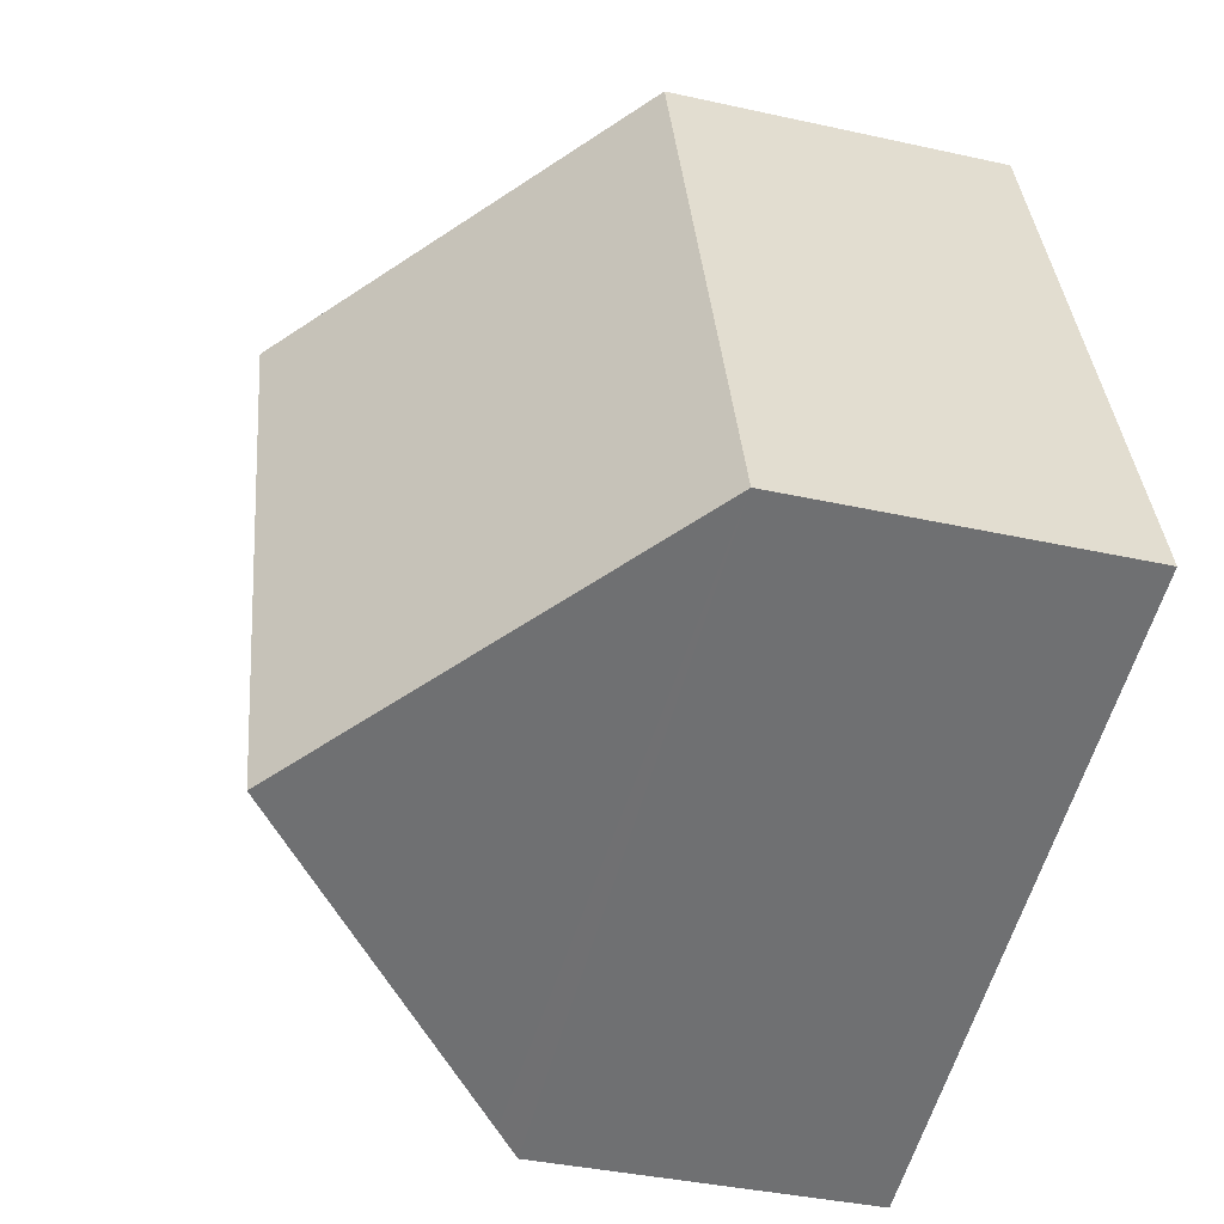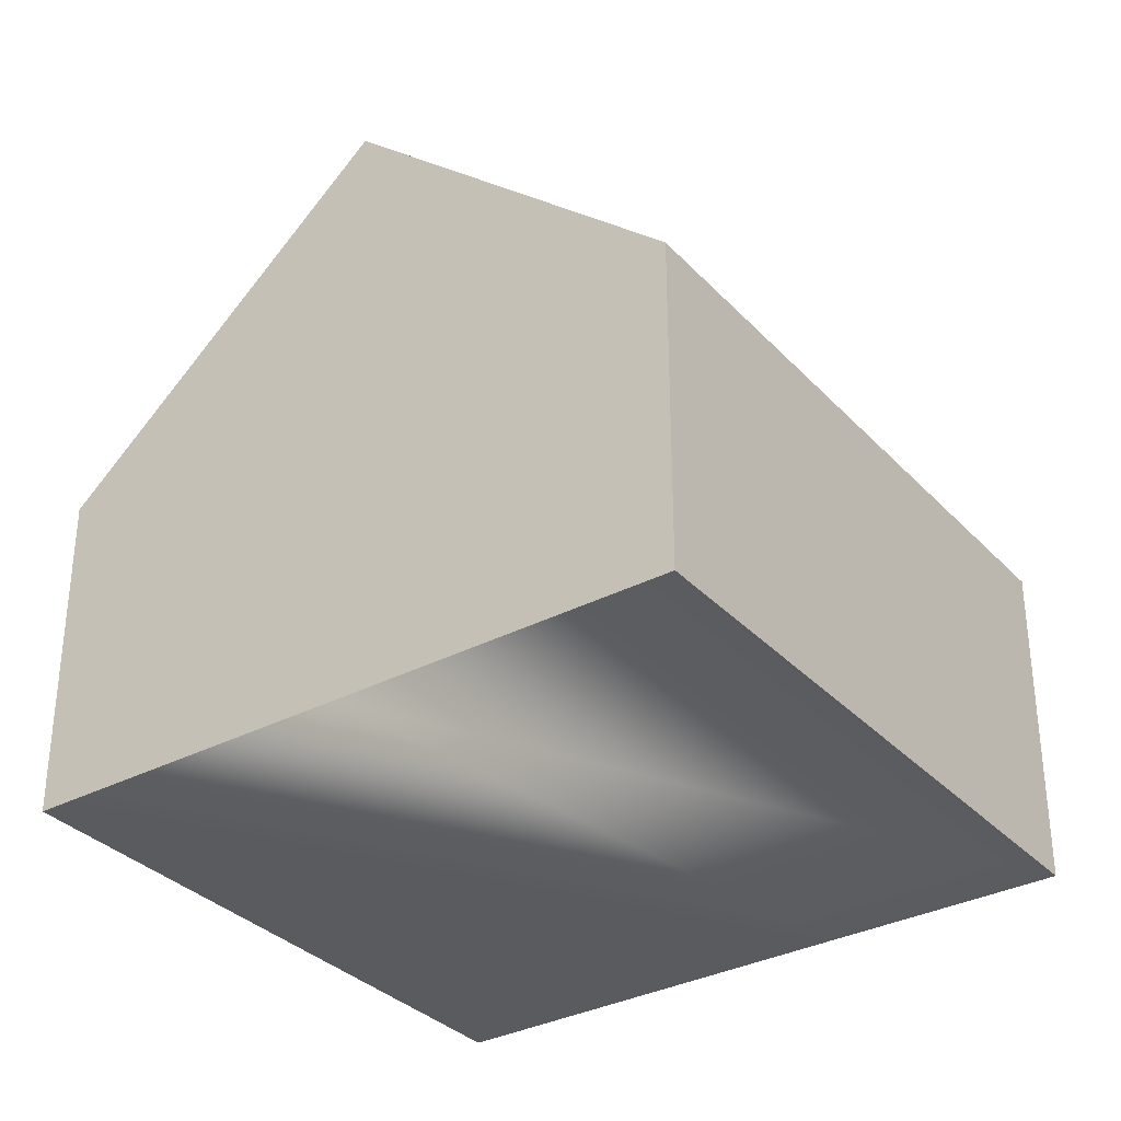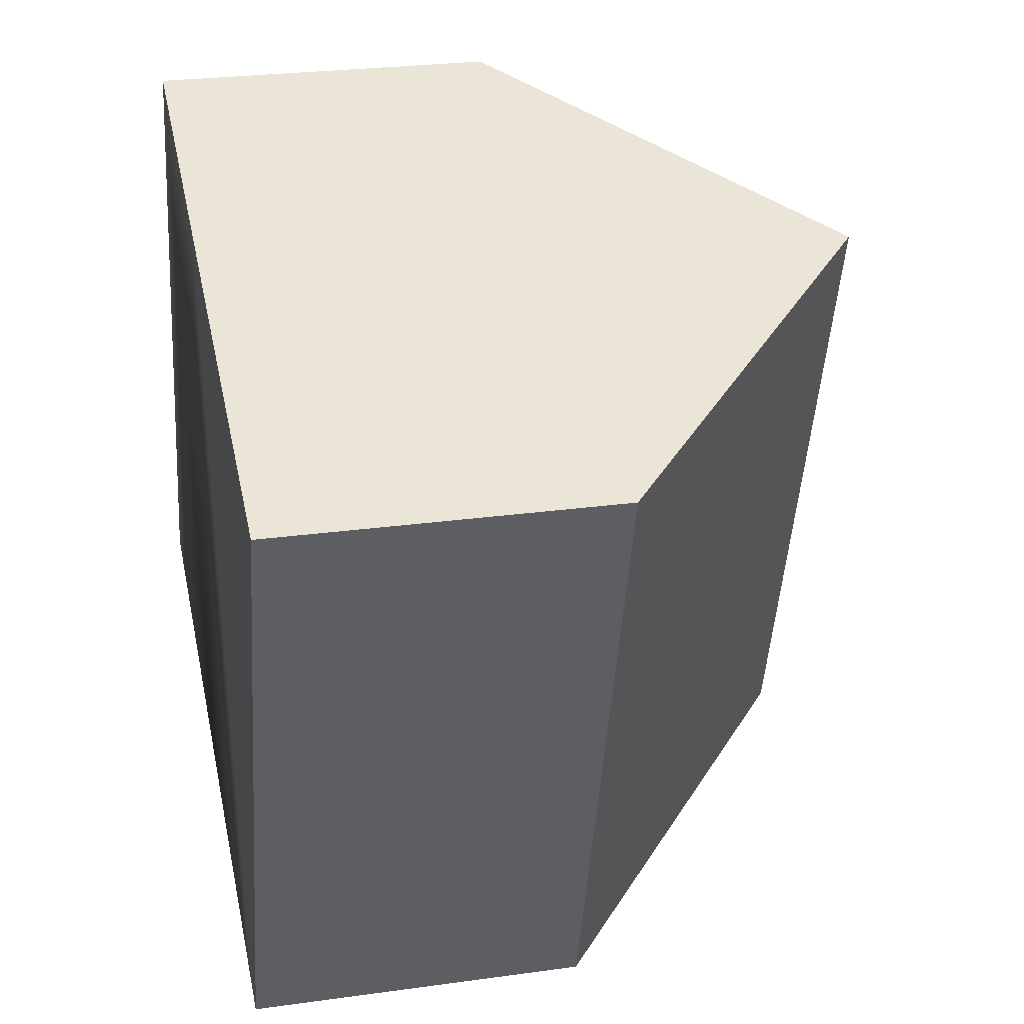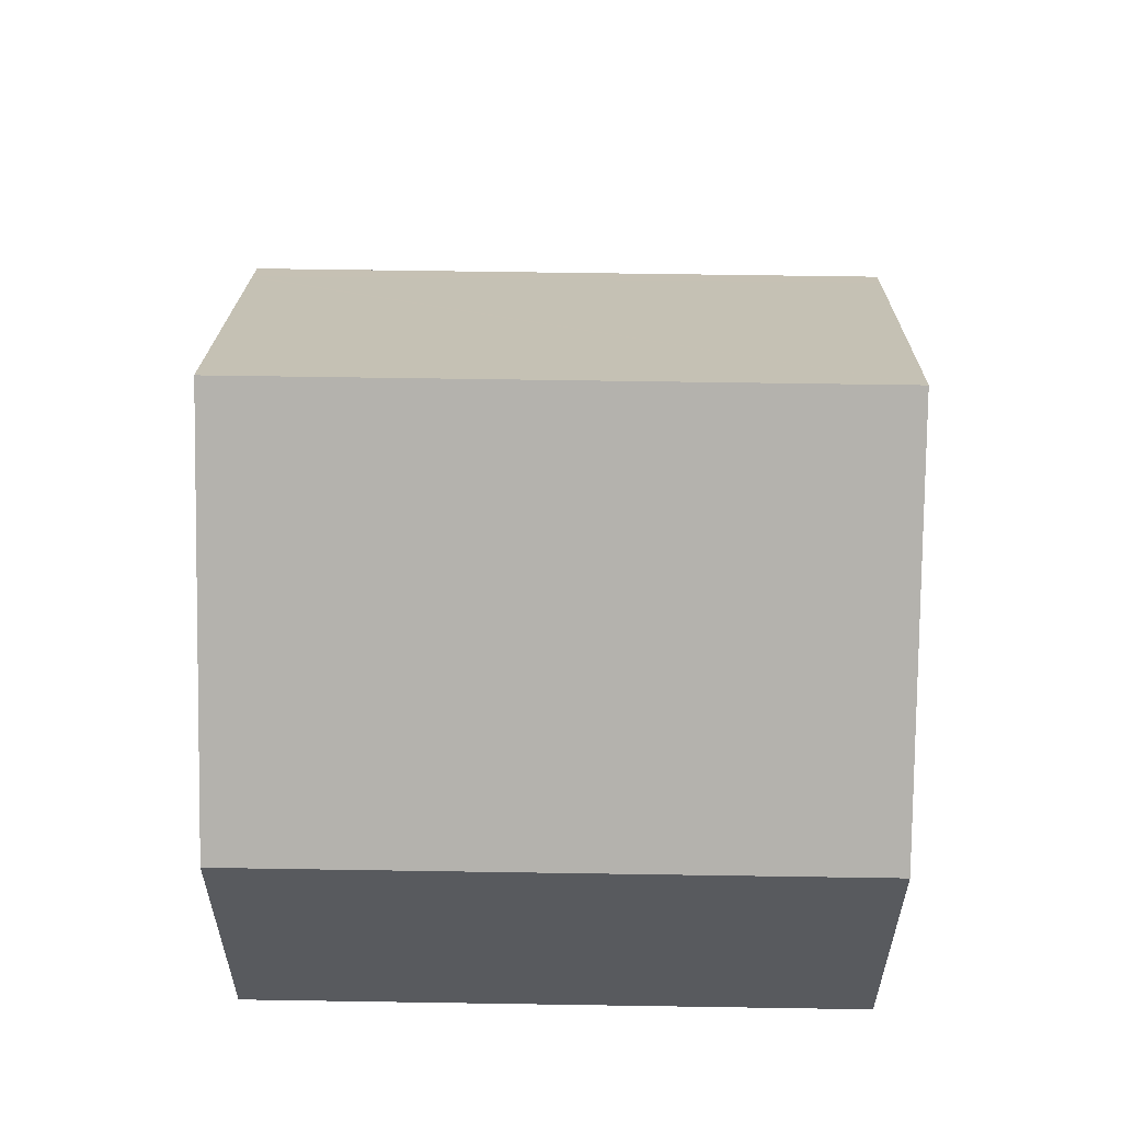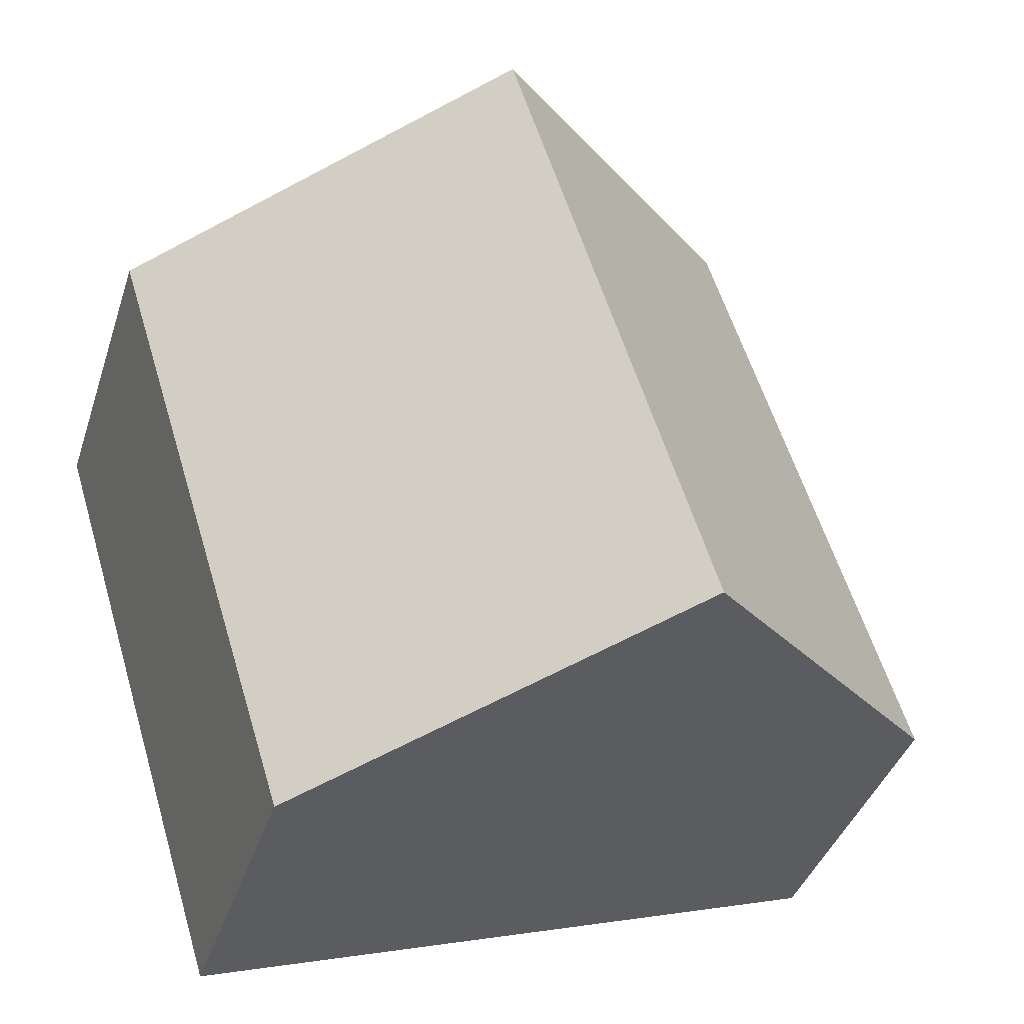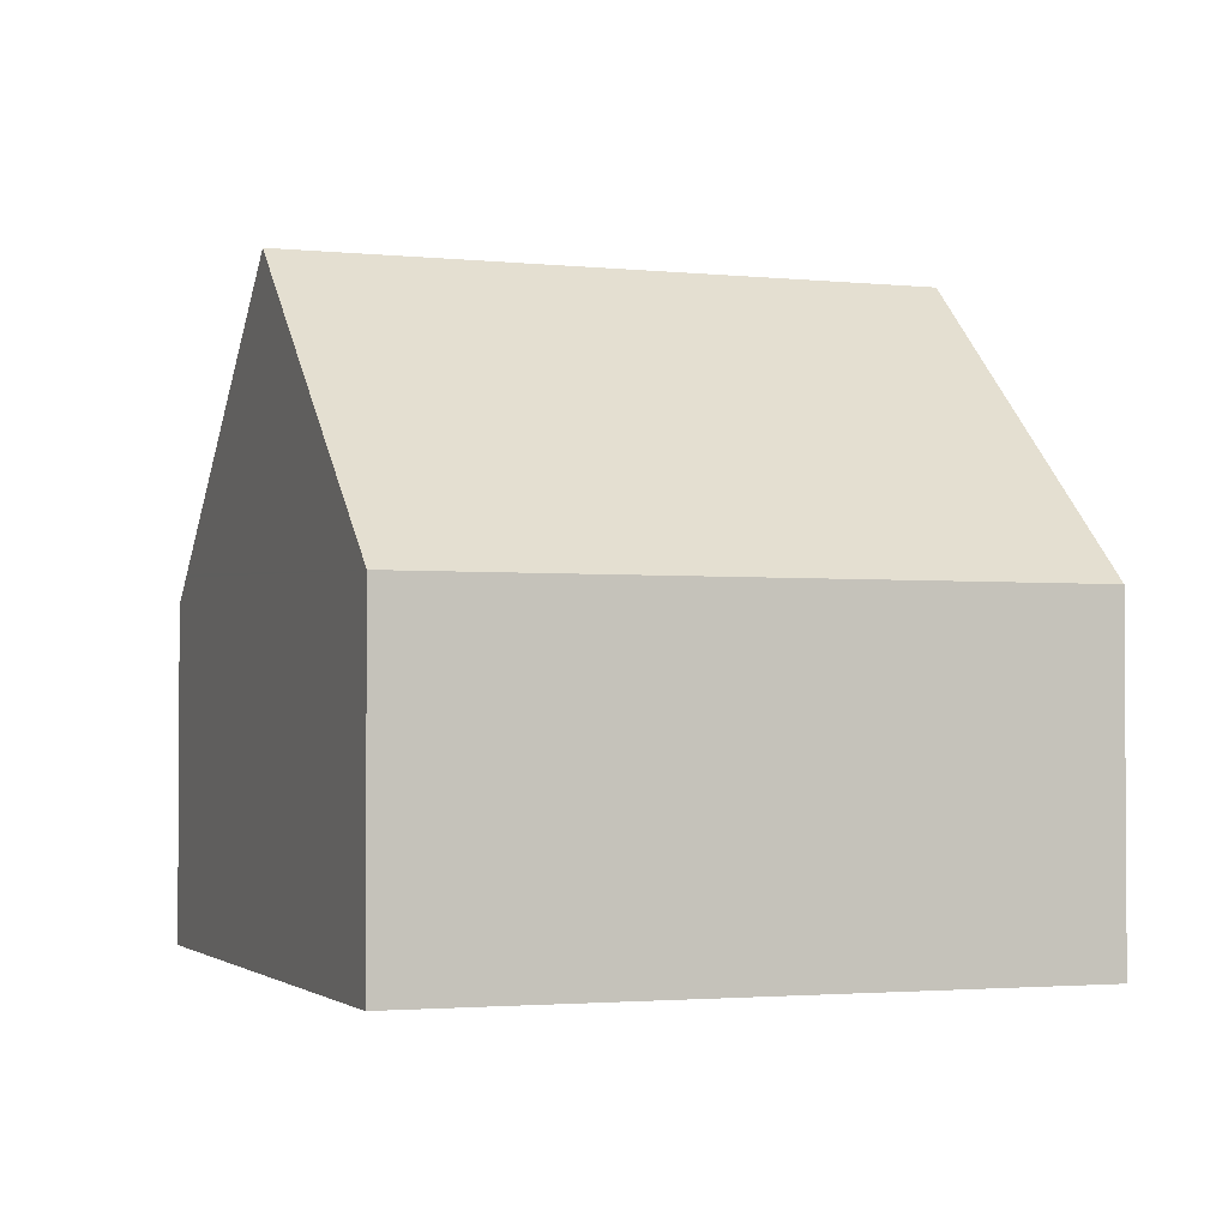
<metadata>
{"format":"obj","ext":"obj","renderer":"f3d","projection":"perspective","resolution":1024,"background":"white","views":[{"elev":-38.0,"azim":-105.8,"up":"+Z"},{"elev":-33.3,"azim":-127.1,"up":"+Y"},{"elev":26.1,"azim":77.6,"up":"+Z"},{"elev":59.3,"azim":-71.8,"up":"+Y"},{"elev":-39.1,"azim":162.8,"up":"+Z"},{"elev":-2.2,"azim":-93.1,"up":"+Y"}]}
</metadata>
<code>
v  0 4.757 2.913e-16
v  7.485 9.035 7.485
v  4.707 9.035 -1.462
v  6.187 7.856 7.885
v  2.778 4.758 8.944
v  9.013 5.122 -2.799
v  9.921 4.758 -1.291
v  9.414 4.758 -2.924
v  12.2 4.758 6.032
v  11.9 5.024 6.123
v  8.961 5.169 -2.783
v  9.414 1.79e-16 -2.924
v  0 0 0
v  4.707 8.952e-17 -1.462
v  8.961 1.704e-16 -2.783
v  9.013 1.714e-16 -2.799
v  2.778 -5.477e-16 8.944
v  6.187 -4.828e-16 7.885
v  7.485 -4.583e-16 7.485
v  11.9 -3.749e-16 6.123
v  12.2 -3.694e-16 6.032
v  9.921 7.905e-17 -1.291
g defaultobject
f 1 2 3
f 2 1 4
f 4 1 5
f 6 7 8
f 7 6 9
f 9 6 10
f 10 6 2
f 2 6 11
f 2 11 3
f 11 1 3
f 1 11 6
f 1 6 8
f 1 8 12
f 1 12 13
f 13 12 14
f 14 12 15
f 15 12 16
f 1 17 5
f 17 1 13
f 17 4 5
f 4 17 2
f 2 17 10
f 10 17 18
f 10 18 19
f 10 19 9
f 9 19 20
f 9 20 21
f 7 12 8
f 12 7 9
f 12 9 22
f 22 9 21
f 14 17 13
f 17 14 18
f 18 14 15
f 18 15 19
f 19 15 20
f 20 15 16
f 20 16 12
f 20 12 22
f 20 22 21

</code>
